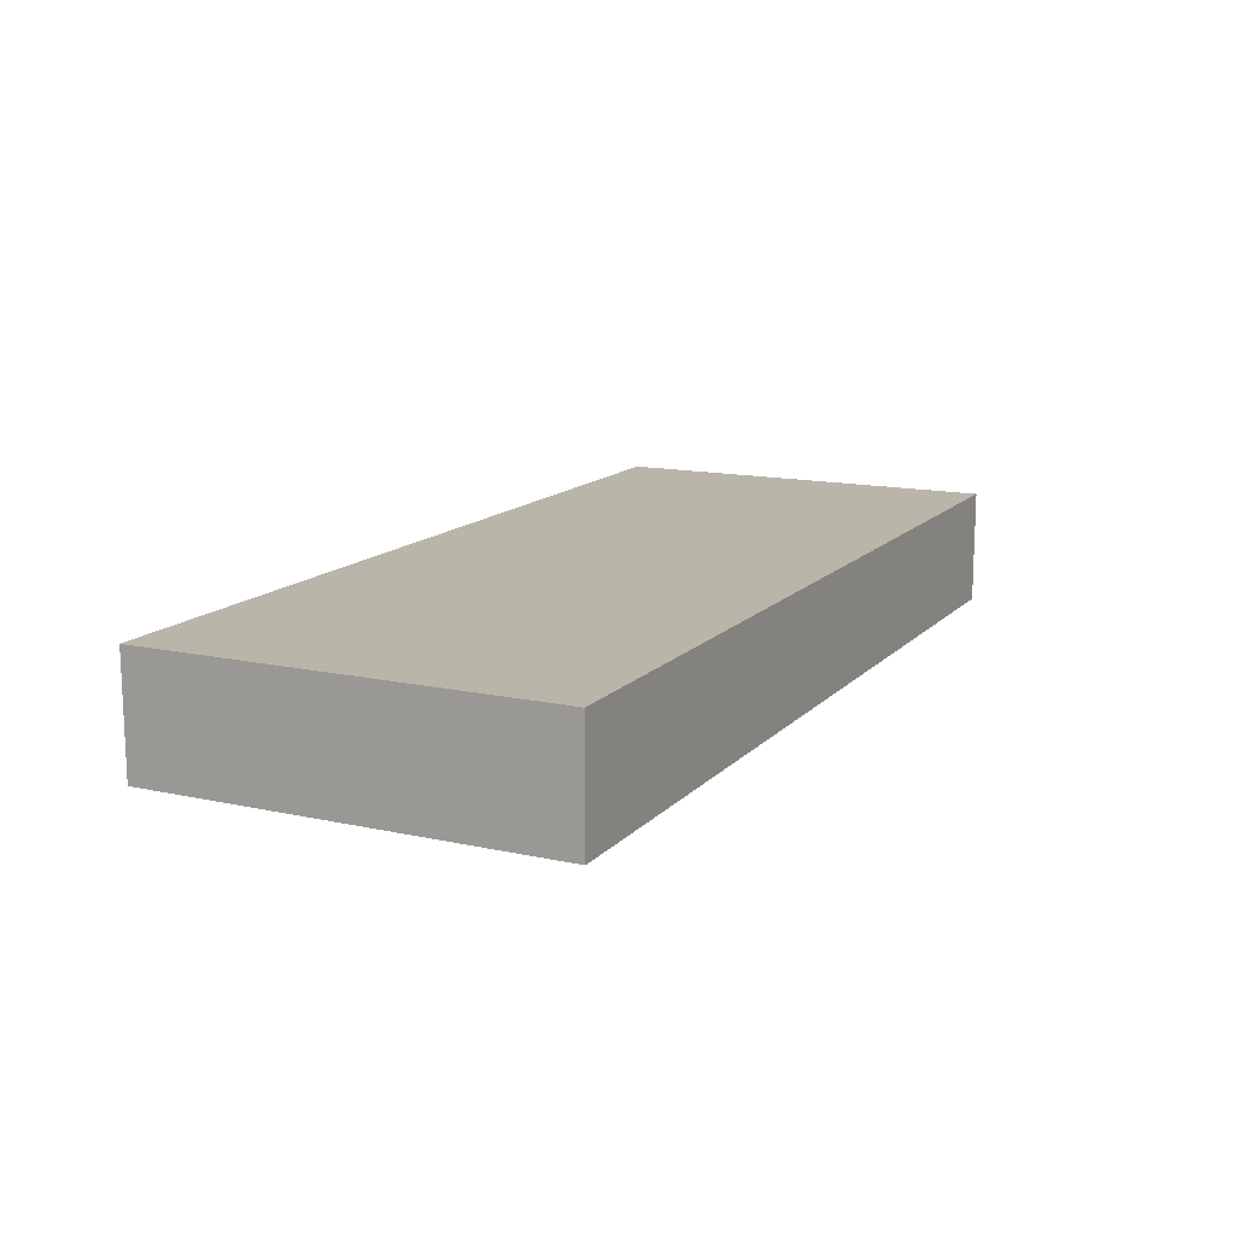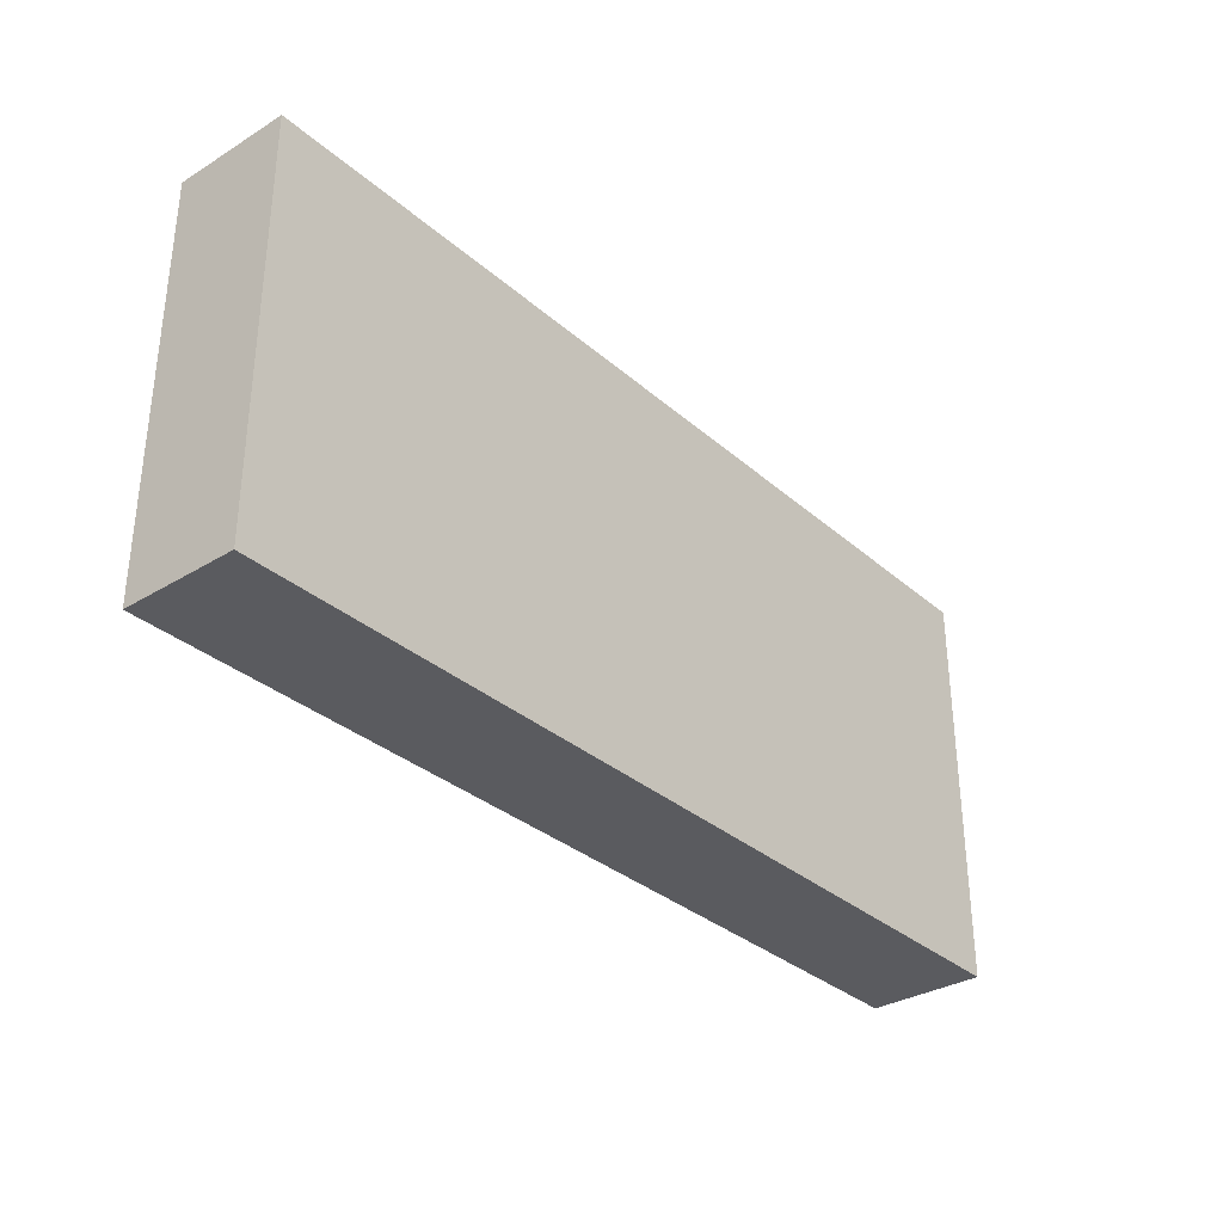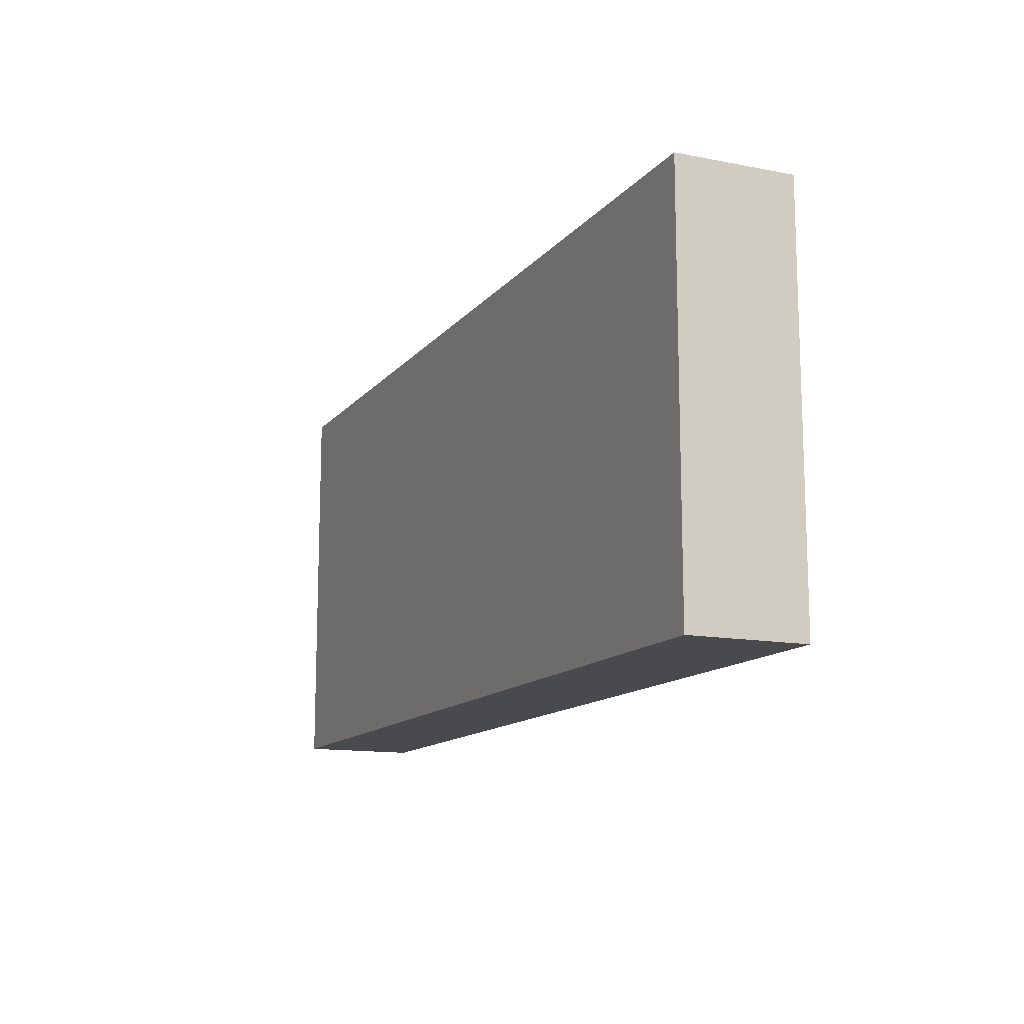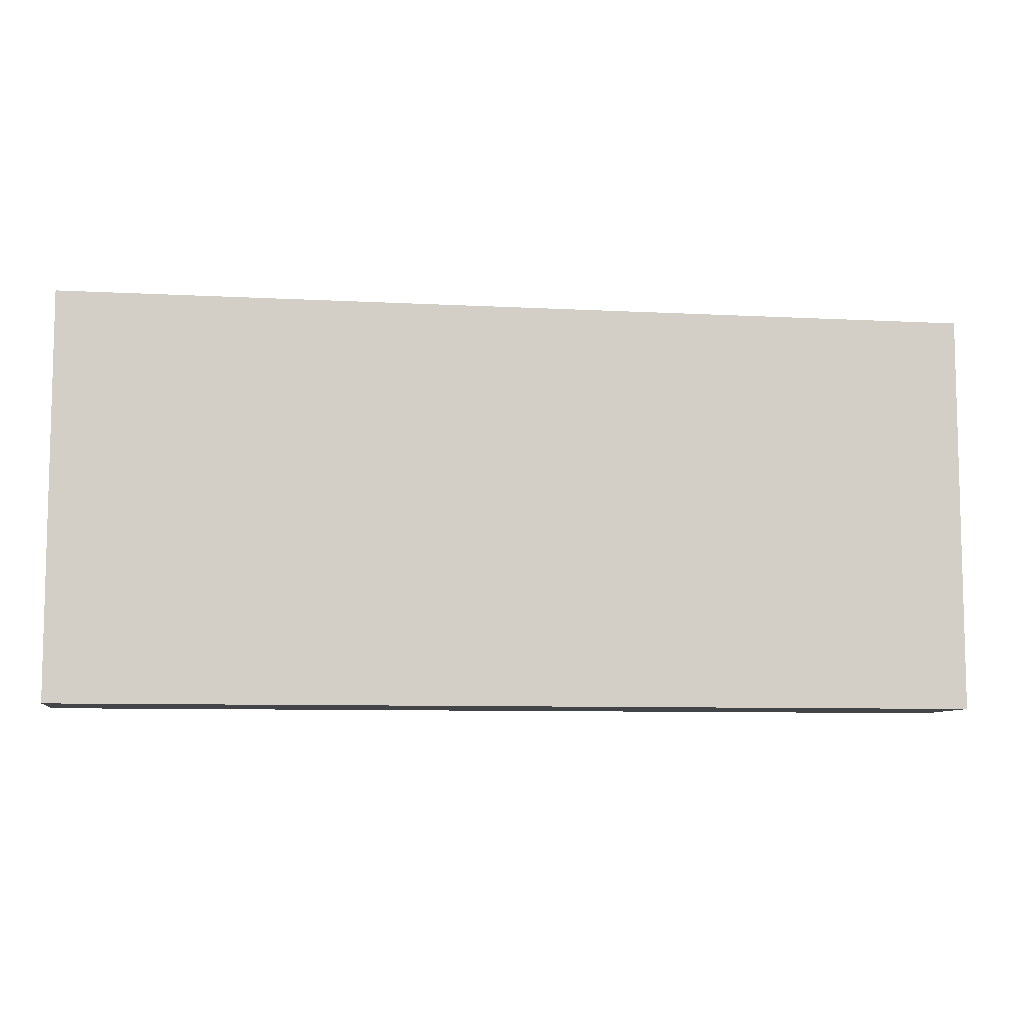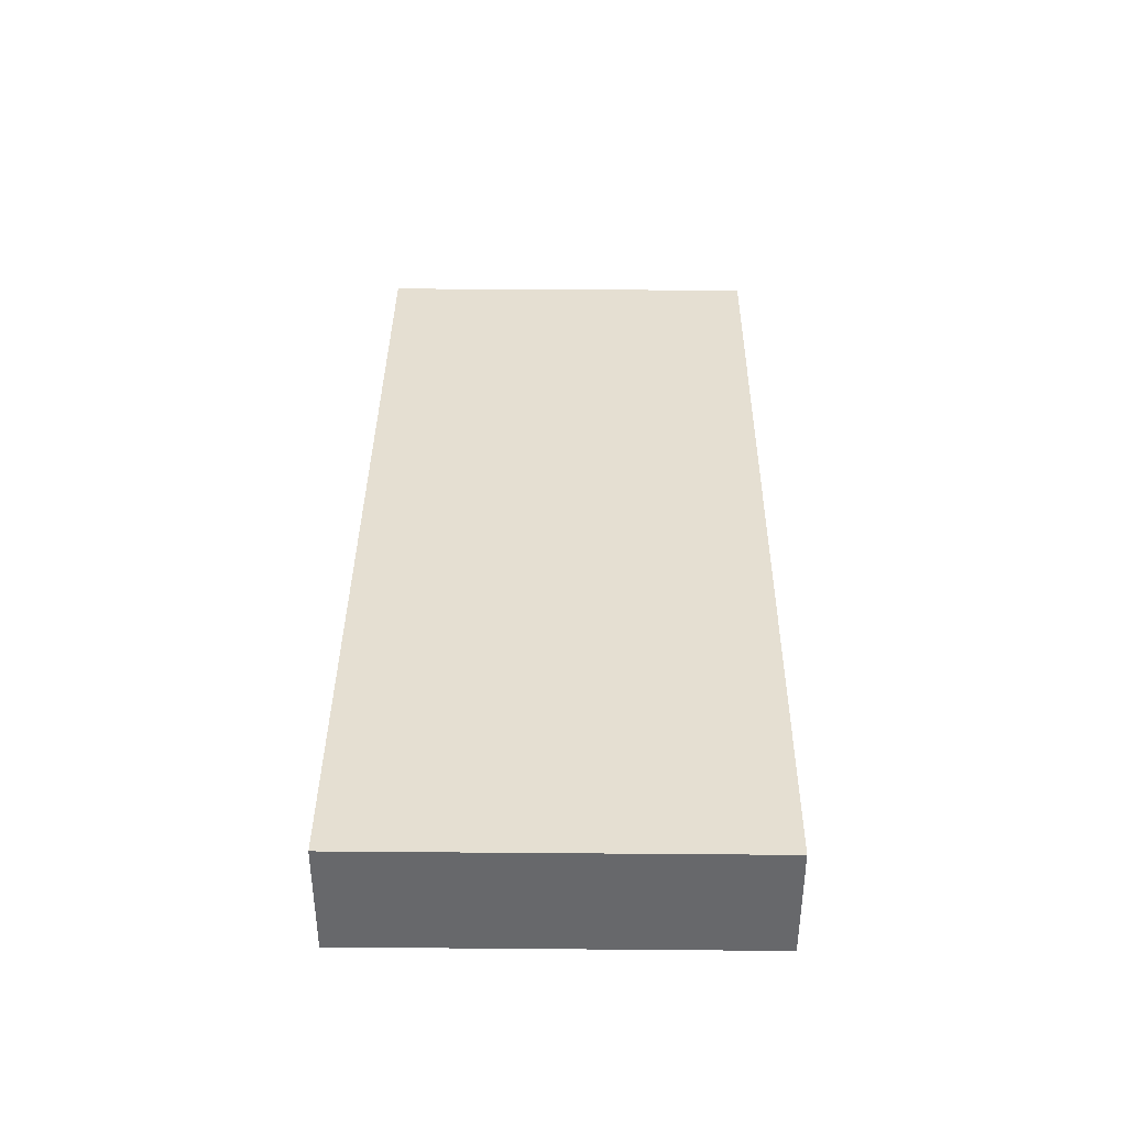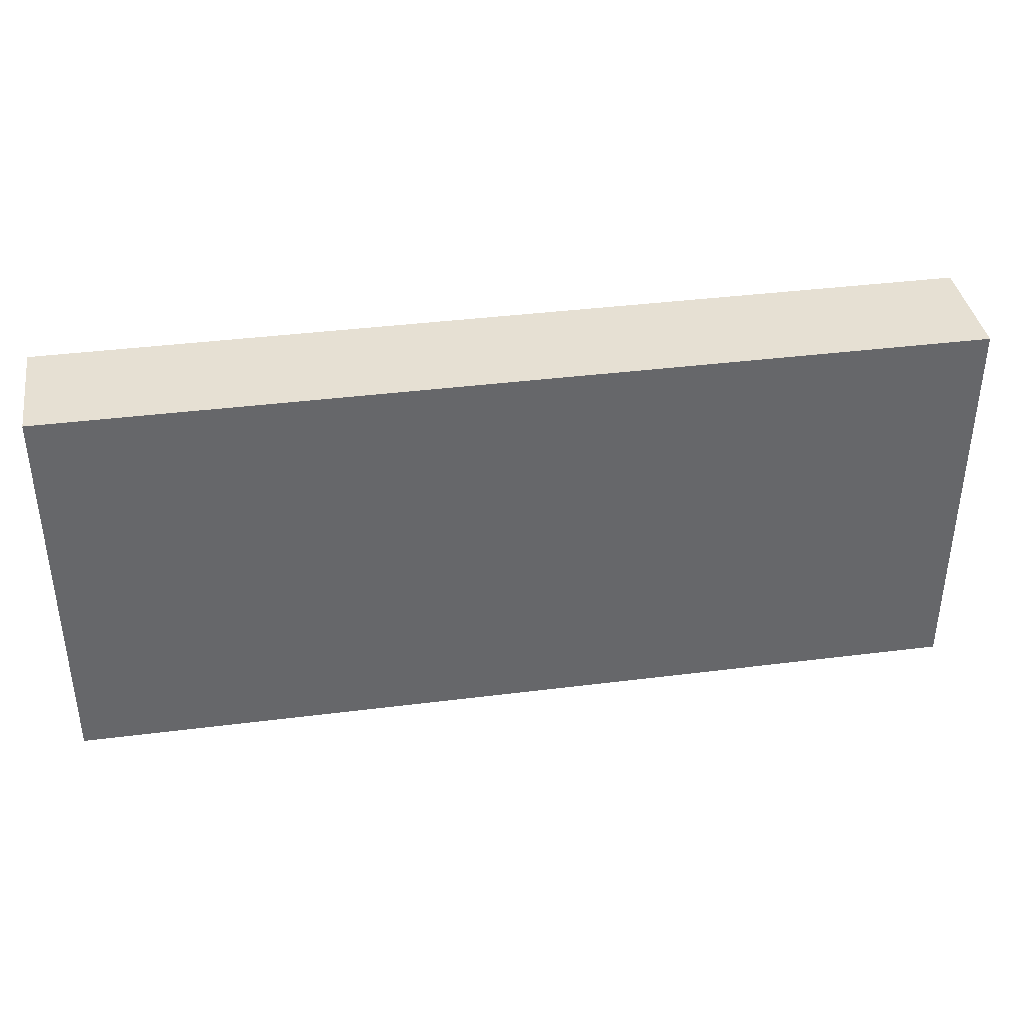
<metadata>
{"format":"obj","ext":"obj","renderer":"f3d","projection":"perspective","resolution":1024,"background":"white","views":[{"elev":13.6,"azim":116.2,"up":"+Y"},{"elev":-32.8,"azim":130.1,"up":"+Z"},{"elev":-13.1,"azim":66.1,"up":"+Z"},{"elev":-8.2,"azim":-8.4,"up":"+Z"},{"elev":37.4,"azim":-89.4,"up":"+Y"},{"elev":38.3,"azim":-9.1,"up":"+Z"}]}
</metadata>
<code>
v 1424 296 -104
v 1424 280 -160
v 1424 296 -160
v 1424 280 -104
v 1296 280 -104
v 1296 296 -160
v 1296 280 -160
v 1296 296 -104
f 1 2 3
f 1 4 2
f 5 6 7
f 5 8 6
f 6 2 7
f 6 3 2
f 5 1 8
f 5 4 1
f 4 7 2
f 4 5 7
f 8 3 6
f 8 1 3

</code>
